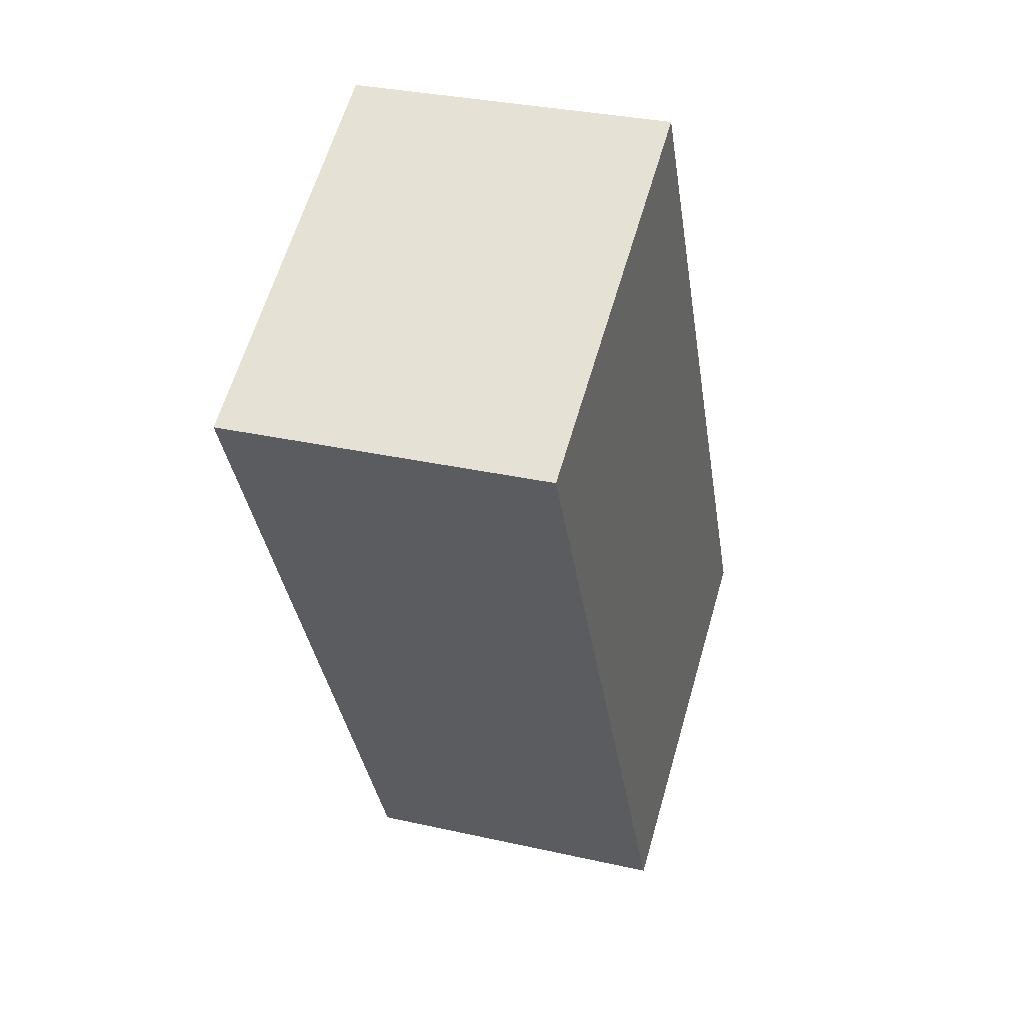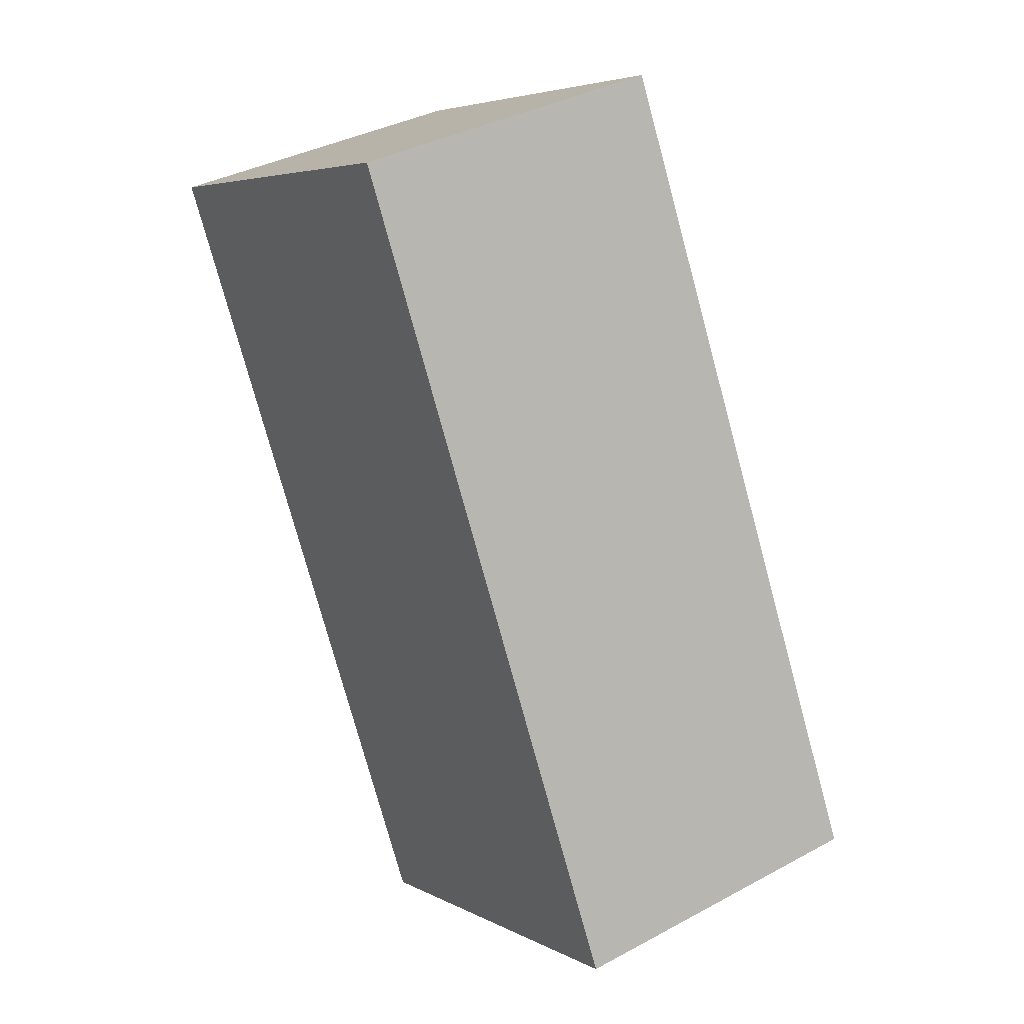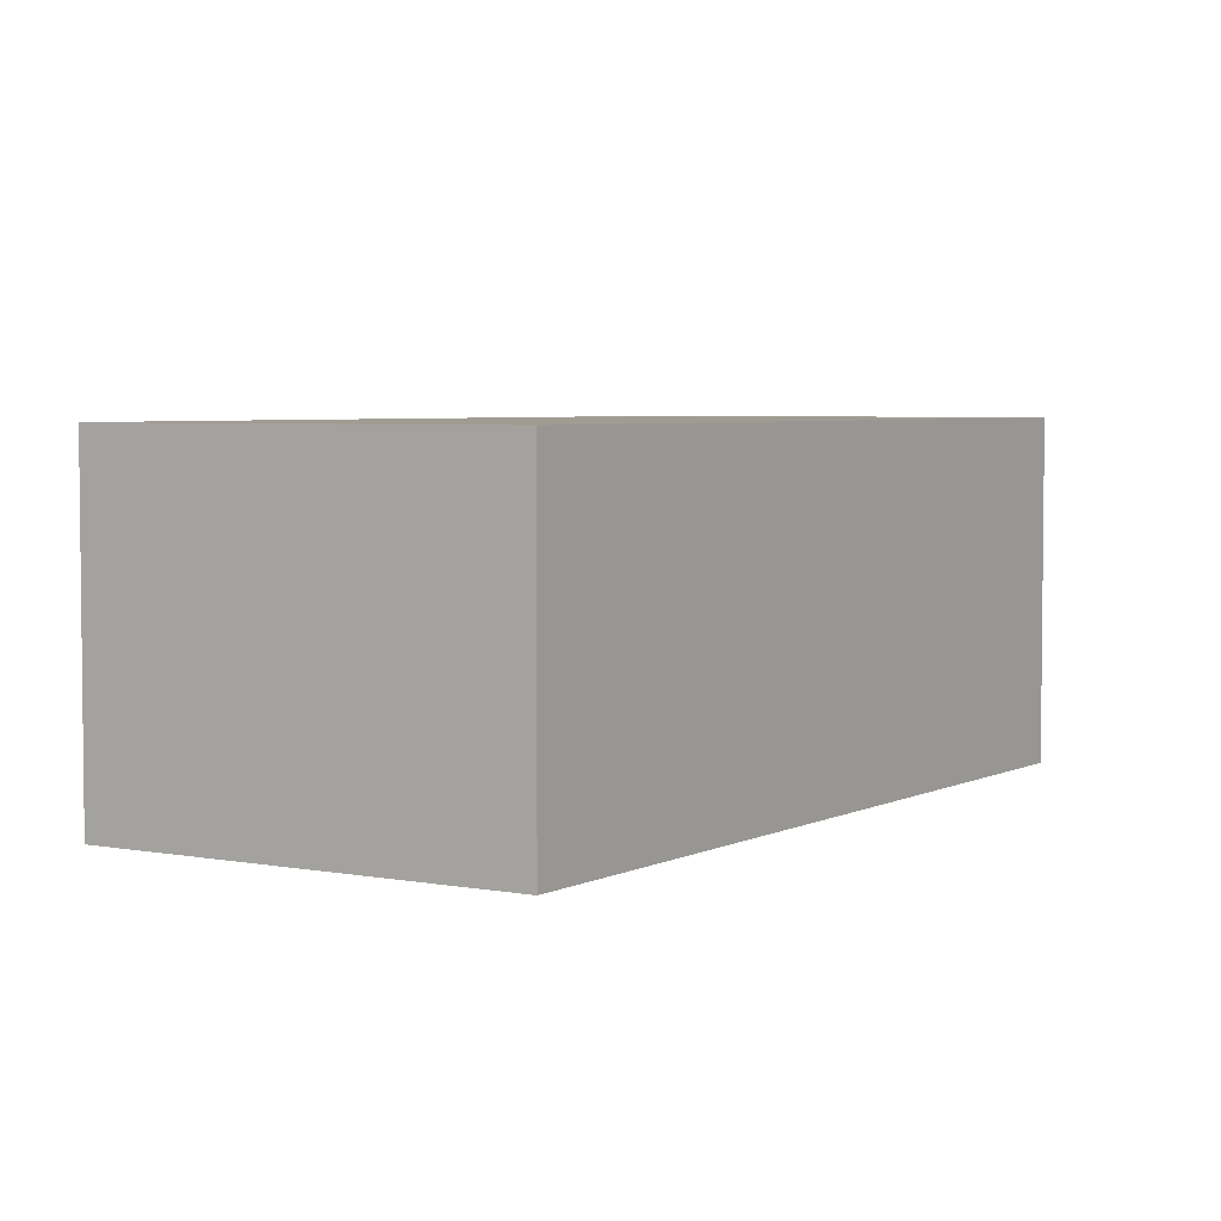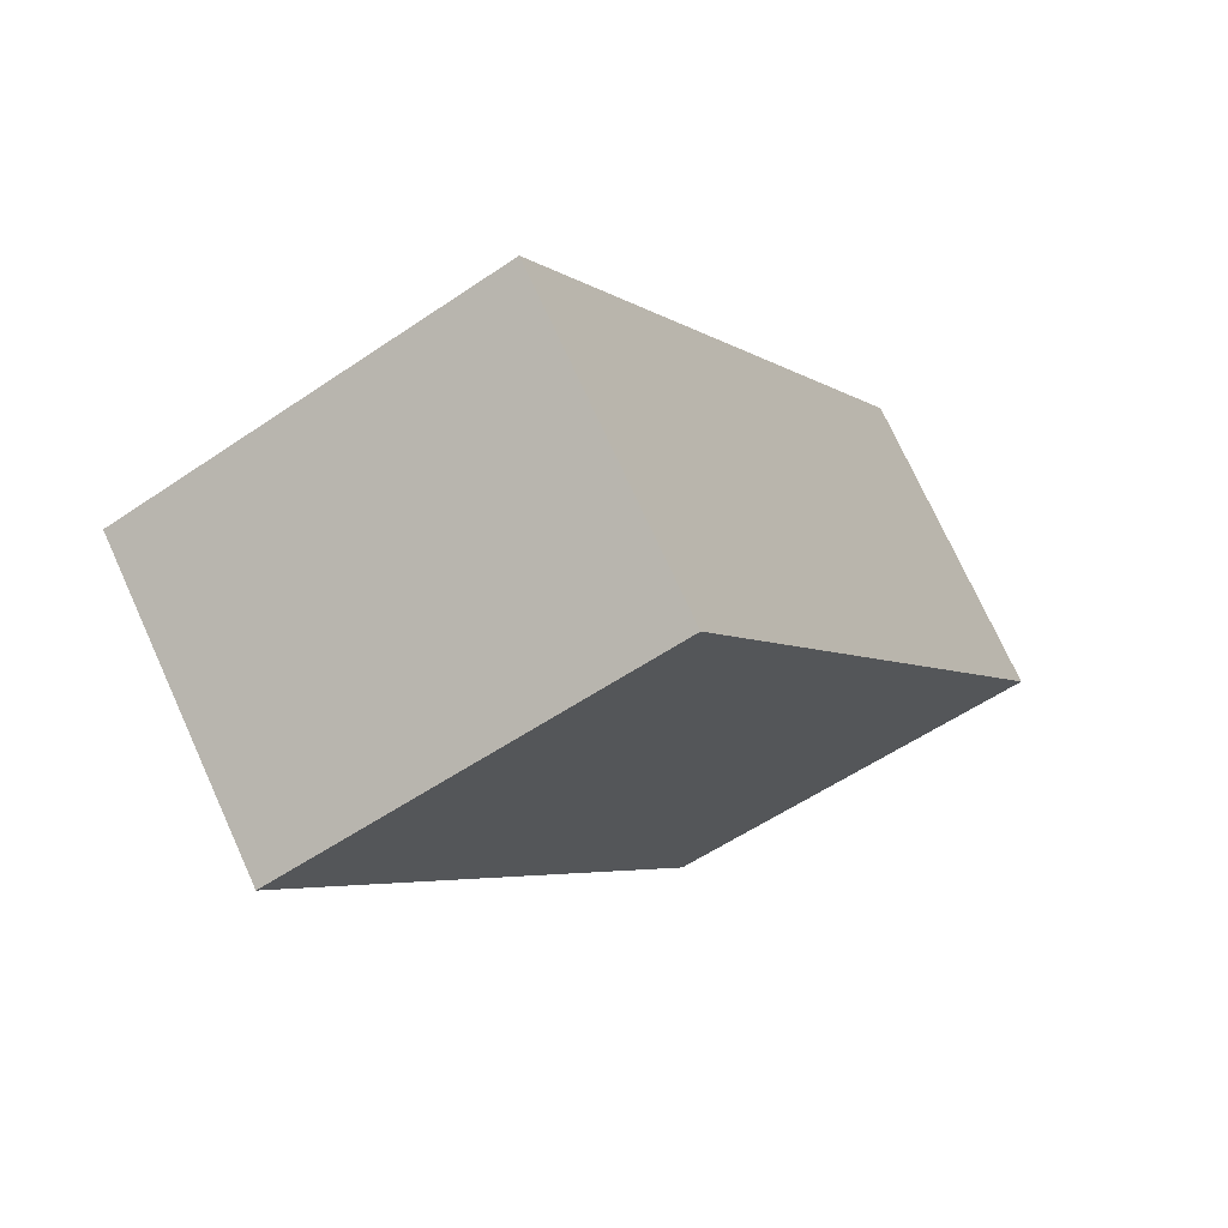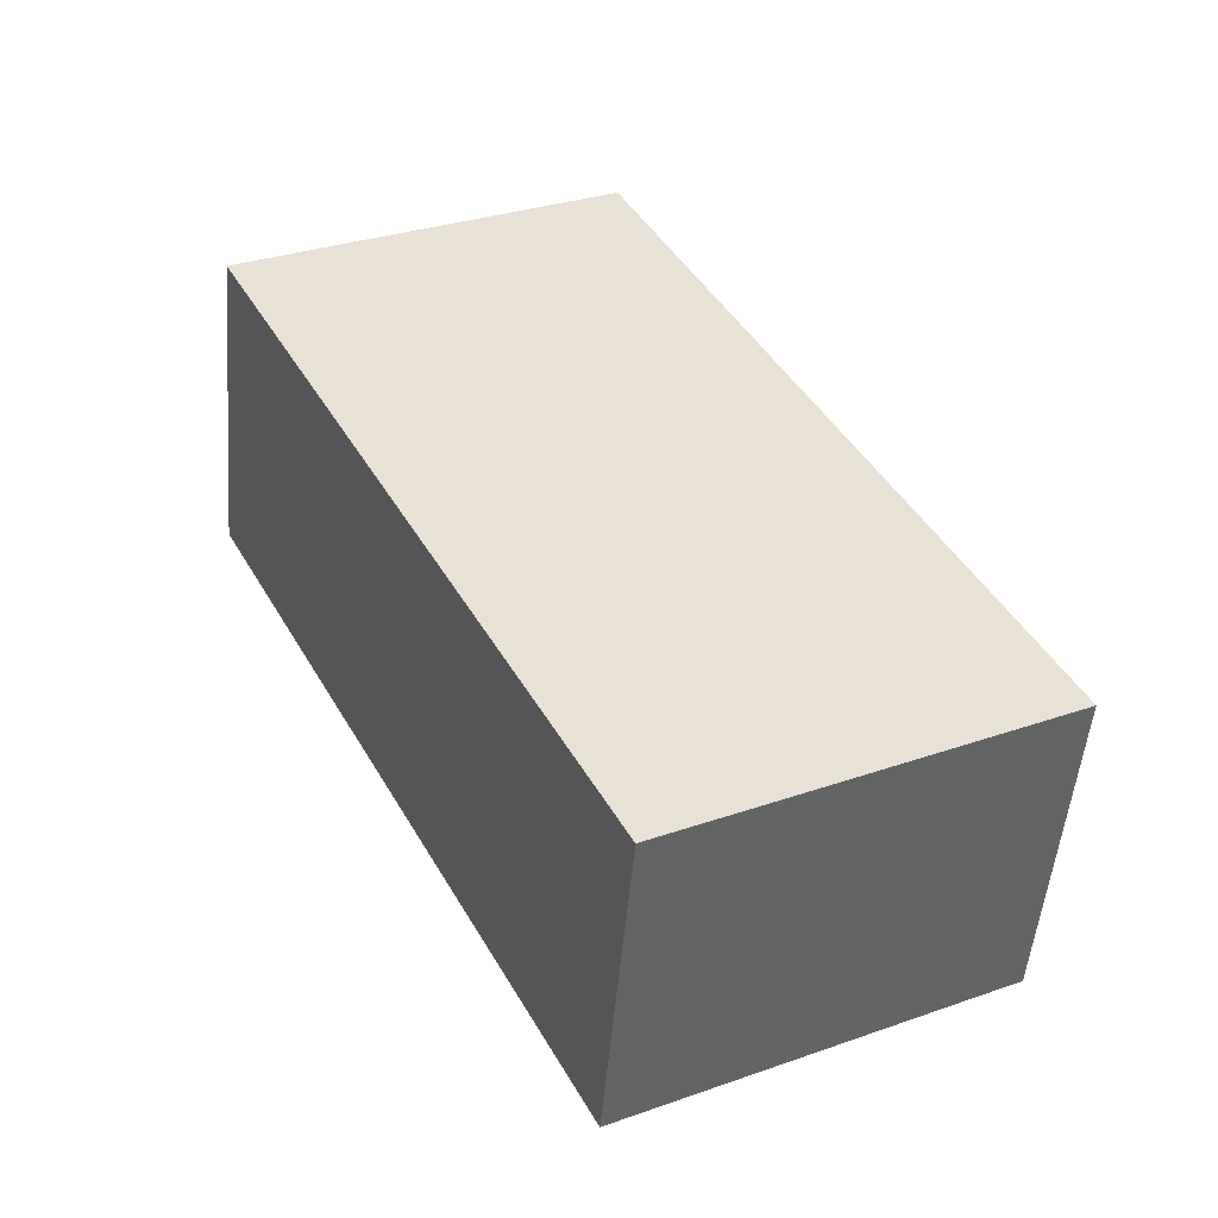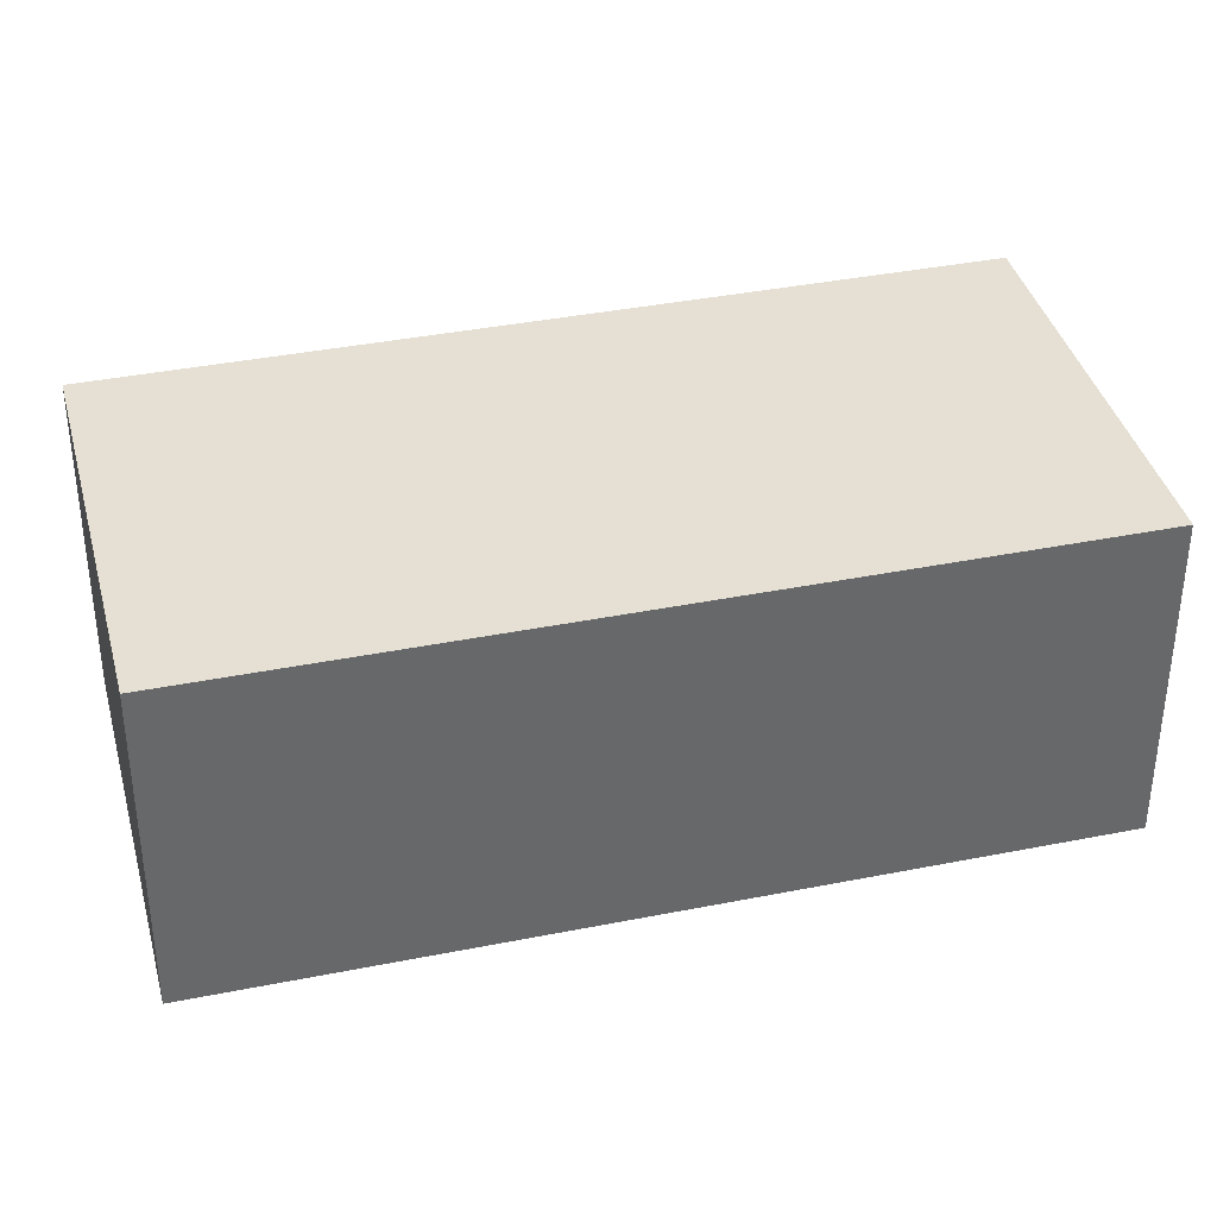
<metadata>
{"format":"obj","ext":"obj","renderer":"f3d","projection":"perspective","resolution":1024,"background":"white","views":[{"elev":31.5,"azim":-72.2,"up":"+Z"},{"elev":36.6,"azim":54.9,"up":"+Z"},{"elev":4.3,"azim":-174.6,"up":"+Y"},{"elev":73.9,"azim":-24.5,"up":"+Z"},{"elev":-50.8,"azim":-4.8,"up":"+Z"},{"elev":38.1,"azim":48.7,"up":"+Y"}]}
</metadata>
<code>
v  2.734 2.296 -5.339
v  2.656 2.296 1.354
v  5.381 2.296 -3.989
v  0 2.296 1.406e-16
v  5.381 2.443e-16 -3.989
v  2.734 3.269e-16 -5.339
v  0 0 0
v  2.656 -8.291e-17 1.354
g defaultobject
f 1 2 3
f 2 1 4
f 5 1 3
f 1 5 6
f 6 4 1
f 4 6 7
f 7 2 4
f 2 7 8
f 8 3 2
f 3 8 5
f 8 6 5
f 6 8 7

</code>
